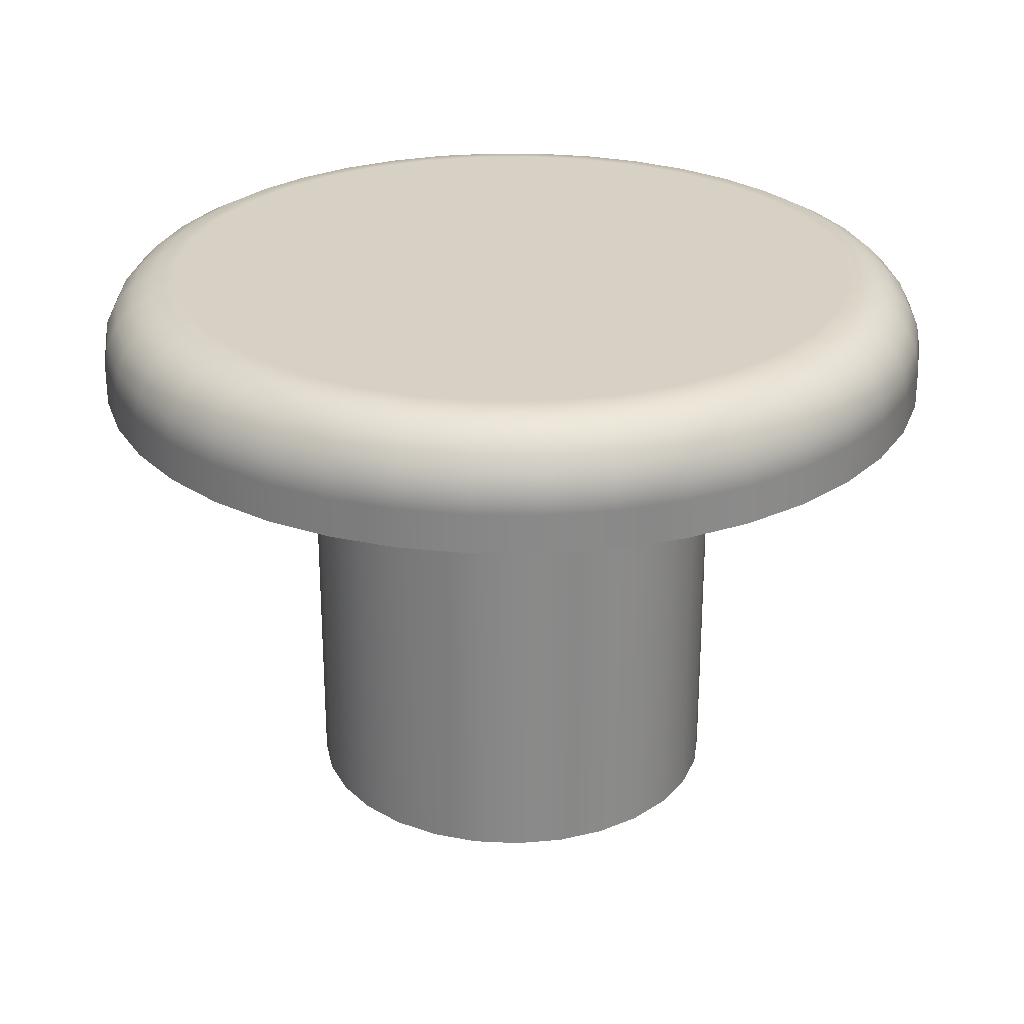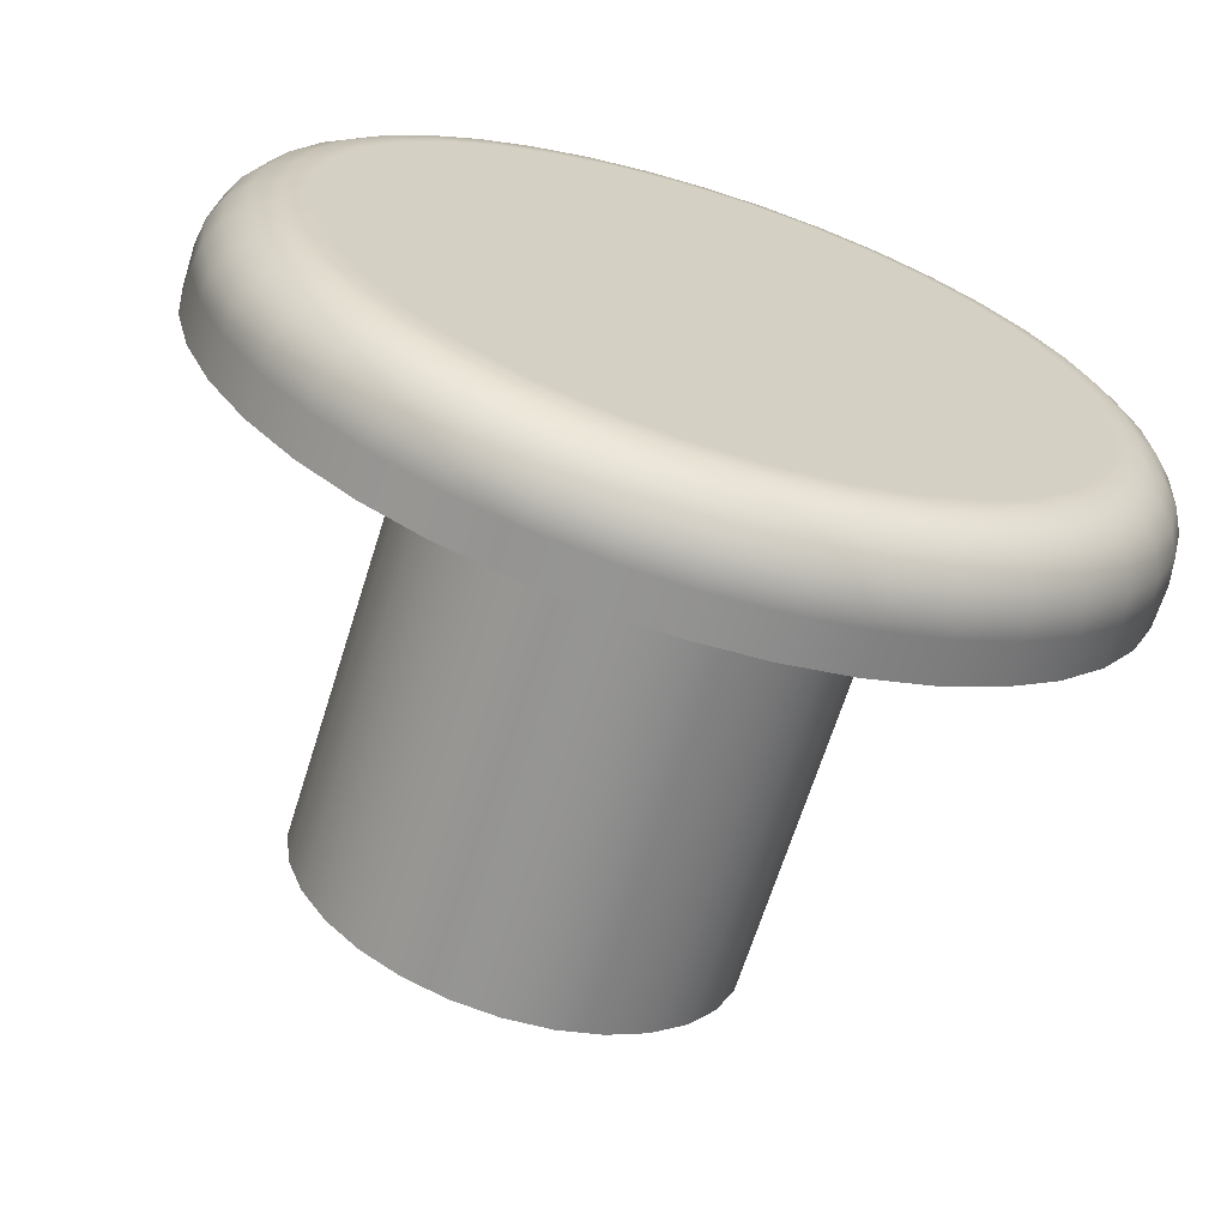
<metadata>
{"format":"obj","ext":"obj","renderer":"f3d","projection":"perspective","resolution":1024,"background":"white","views":[{"elev":27.0,"azim":77.1,"up":"+Y"},{"elev":-66.3,"azim":162.6,"up":"+Z"}]}
</metadata>
<code>
v 41.04 0.1 13.69
v 41.13 0.1 13.55
v 41.2 0.1 13.39
v 41.24 0.1 13.22
v 41.25 0.1 13.05
v 41.24 0.1 12.87
v 41.2 0.1 12.71
v 41.13 0.1 12.55
v 41.04 0.1 12.4
v 40.93 0.1 12.27
v 40.8 0.1 12.16
v 40.65 0.1 12.07
v 40.49 0.1 12
v 40.32 0.1 11.96
v 40.15 0.1 11.95
v 39.98 0.1 11.96
v 39.81 0.1 12
v 39.65 0.1 12.07
v 39.51 0.1 12.16
v 39.37 0.1 12.27
v 39.26 0.1 12.4
v 39.17 0.1 12.55
v 39.11 0.1 12.71
v 39.07 0.1 12.87
v 39.05 0.1 13.05
v 39.07 0.1 13.22
v 39.11 0.1 13.39
v 39.17 0.1 13.55
v 39.26 0.1 13.69
v 39.37 0.1 13.82
v 39.51 0.1 13.94
v 39.65 0.1 14.03
v 39.81 0.1 14.09
v 39.98 0.1 14.13
v 40.15 0.1 14.15
v 40.32 0.1 14.13
v 40.49 0.1 14.09
v 40.65 0.1 14.03
v 40.8 0.1 13.94
v 40.93 0.1 13.82
v 40.88 0.3 13.58
v 40.78 0.3 13.69
v 40.66 0.3 13.79
v 40.52 0.3 13.87
v 40.37 0.3 13.92
v 40.21 0.3 13.94
v 40.06 0.3 13.94
v 39.9 0.3 13.91
v 39.76 0.3 13.86
v 39.62 0.3 13.77
v 39.5 0.3 13.67
v 39.41 0.3 13.55
v 39.33 0.3 13.41
v 39.28 0.3 13.26
v 39.25 0.3 13.11
v 39.26 0.3 12.95
v 39.29 0.3 12.8
v 39.34 0.3 12.65
v 39.42 0.3 12.52
v 39.53 0.3 12.4
v 39.65 0.3 12.3
v 39.79 0.3 12.22
v 39.93 0.3 12.17
v 40.09 0.3 12.15
v 40.25 0.3 12.15
v 40.4 0.3 12.18
v 40.55 0.3 12.24
v 40.68 0.3 12.32
v 40.8 0.3 12.42
v 40.9 0.3 12.54
v 40.97 0.3 12.68
v 41.03 0.3 12.83
v 41.05 0.3 12.98
v 41.05 0.3 13.14
v 41.02 0.3 13.29
v 40.96 0.3 13.44
v 39.51 0.1618 13.93
v 39.53 0.2176 13.91
v 39.55 0.2618 13.87
v 39.59 0.2902 13.82
v 41.12 0.1618 13.54
v 41.1 0.2176 13.53
v 41.06 0.2618 13.51
v 41.01 0.2902 13.48
v 40.93 0.2902 13.61
v 40.98 0.2618 13.64
v 41.01 0.2176 13.67
v 41.03 0.1618 13.69
v 41.19 0.1618 13.38
v 41.16 0.2176 13.37
v 41.12 0.2618 13.36
v 41.07 0.2902 13.34
v 41.23 0.1618 13.22
v 41.2 0.2176 13.21
v 41.16 0.2618 13.21
v 41.1 0.2902 13.2
v 41.24 0.1618 13.05
v 41.21 0.2176 13.05
v 41.17 0.2618 13.05
v 41.11 0.2902 13.05
v 41.23 0.1618 12.88
v 41.2 0.2176 12.88
v 41.16 0.2618 12.89
v 41.1 0.2902 12.9
v 41.19 0.1618 12.71
v 41.16 0.2176 12.72
v 41.12 0.2618 12.73
v 41.07 0.2902 12.75
v 41.12 0.1618 12.55
v 41.1 0.2176 12.56
v 41.06 0.2618 12.58
v 41.01 0.2902 12.61
v 41.03 0.1618 12.41
v 41.01 0.2176 12.42
v 40.98 0.2618 12.45
v 40.93 0.2902 12.48
v 40.92 0.1618 12.28
v 40.9 0.2176 12.3
v 40.87 0.2618 12.33
v 40.83 0.2902 12.37
v 40.79 0.1618 12.16
v 40.78 0.2176 12.19
v 40.75 0.2618 12.22
v 40.72 0.2902 12.27
v 40.65 0.1618 12.07
v 40.63 0.2176 12.1
v 40.61 0.2618 12.14
v 40.59 0.2902 12.19
v 40.49 0.1618 12.01
v 40.48 0.2176 12.04
v 40.47 0.2618 12.08
v 40.45 0.2902 12.13
v 40.32 0.1618 11.97
v 40.32 0.2176 12
v 40.31 0.2618 12.04
v 40.3 0.2902 12.1
v 40.15 0.1618 11.96
v 40.15 0.2176 11.98
v 40.15 0.2618 12.03
v 40.15 0.2902 12.08
v 39.98 0.1618 11.97
v 39.99 0.2176 12
v 39.99 0.2618 12.04
v 40 0.2902 12.1
v 39.82 0.1618 12.01
v 39.82 0.2176 12.04
v 39.84 0.2618 12.08
v 39.85 0.2902 12.13
v 39.66 0.1618 12.07
v 39.67 0.2176 12.1
v 39.69 0.2618 12.14
v 39.72 0.2902 12.19
v 39.51 0.1618 12.16
v 39.53 0.2176 12.19
v 39.55 0.2618 12.22
v 39.59 0.2902 12.27
v 39.38 0.1618 12.28
v 39.4 0.2176 12.3
v 39.43 0.2618 12.33
v 39.47 0.2902 12.37
v 39.27 0.1618 12.41
v 39.29 0.2176 12.42
v 39.33 0.2618 12.45
v 39.37 0.2902 12.48
v 39.18 0.1618 12.55
v 39.21 0.2176 12.56
v 39.25 0.2618 12.58
v 39.3 0.2902 12.61
v 39.12 0.1618 12.71
v 39.14 0.2176 12.72
v 39.18 0.2618 12.73
v 39.24 0.2902 12.75
v 39.08 0.1618 12.88
v 39.1 0.2176 12.88
v 39.15 0.2618 12.89
v 39.2 0.2902 12.9
v 39.06 0.1618 13.05
v 39.09 0.2176 13.05
v 39.13 0.2618 13.05
v 39.19 0.2902 13.05
v 39.08 0.1618 13.22
v 39.1 0.2176 13.21
v 39.15 0.2618 13.21
v 39.2 0.2902 13.2
v 39.12 0.1618 13.38
v 39.14 0.2176 13.37
v 39.18 0.2618 13.36
v 39.24 0.2902 13.34
v 39.18 0.1618 13.54
v 39.21 0.2176 13.53
v 39.25 0.2618 13.51
v 39.3 0.2902 13.48
v 39.27 0.1618 13.69
v 39.29 0.2176 13.67
v 39.33 0.2618 13.64
v 39.37 0.2902 13.61
v 39.38 0.1618 13.82
v 39.4 0.2176 13.8
v 39.43 0.2618 13.77
v 39.47 0.2902 13.73
v 39.66 0.1618 14.02
v 39.67 0.2176 13.99
v 39.69 0.2618 13.95
v 39.72 0.2902 13.9
v 39.82 0.1618 14.08
v 39.82 0.2176 14.06
v 39.84 0.2618 14.01
v 39.85 0.2902 13.96
v 39.98 0.1618 14.12
v 39.99 0.2176 14.09
v 39.99 0.2618 14.05
v 40 0.2902 14
v 40.15 0.1618 14.14
v 40.15 0.2176 14.11
v 40.15 0.2618 14.06
v 40.15 0.2902 14.01
v 40.32 0.1618 14.12
v 40.32 0.2176 14.09
v 40.31 0.2618 14.05
v 40.3 0.2902 14
v 40.49 0.1618 14.08
v 40.48 0.2176 14.06
v 40.47 0.2618 14.01
v 40.45 0.2902 13.96
v 40.65 0.1618 14.02
v 40.63 0.2176 13.99
v 40.61 0.2618 13.95
v 40.59 0.2902 13.9
v 40.79 0.1618 13.93
v 40.78 0.2176 13.91
v 40.75 0.2618 13.87
v 40.72 0.2902 13.82
v 40.92 0.1618 13.82
v 40.9 0.2176 13.8
v 40.87 0.2618 13.77
v 40.83 0.2902 13.73
v 41.04 9.554e-16 13.69
v 41.13 9.369e-16 13.55
v 41.2 9.172e-16 13.39
v 41.24 8.968e-16 13.22
v 41.25 8.762e-16 13.05
v 41.24 8.559e-16 12.87
v 41.2 8.364e-16 12.71
v 41.13 8.181e-16 12.55
v 41.04 8.016e-16 12.4
v 40.93 7.872e-16 12.27
v 40.8 7.753e-16 12.16
v 40.65 7.662e-16 12.07
v 40.49 7.601e-16 12
v 40.32 7.571e-16 11.96
v 40.15 7.574e-16 11.95
v 39.98 7.608e-16 11.96
v 39.81 7.675e-16 12
v 39.65 7.771e-16 12.07
v 39.51 7.894e-16 12.16
v 39.37 8.041e-16 12.27
v 39.26 8.21e-16 12.4
v 39.17 8.395e-16 12.55
v 39.11 8.591e-16 12.71
v 39.07 8.795e-16 12.87
v 39.05 9.002e-16 13.05
v 39.07 9.205e-16 13.22
v 39.11 9.4e-16 13.39
v 39.17 9.582e-16 13.55
v 39.26 9.748e-16 13.69
v 39.37 9.891e-16 13.82
v 39.51 1.001e-15 13.94
v 39.65 1.01e-15 14.03
v 39.81 1.016e-15 14.09
v 39.98 1.019e-15 14.13
v 40.15 1.019e-15 14.15
v 40.32 1.016e-15 14.13
v 40.49 1.009e-15 14.09
v 40.65 9.993e-16 14.03
v 40.8 9.87e-16 13.94
v 40.93 9.722e-16 13.82
v 40.6 -1.2 13.37
v 40.66 -1.2 13.27
v 40.69 -1.2 13.15
v 40.7 -1.2 13.03
v 40.69 -1.2 12.92
v 40.65 -1.2 12.8
v 40.58 -1.2 12.7
v 40.5 -1.2 12.62
v 40.4 -1.2 12.55
v 40.29 -1.2 12.51
v 40.17 -1.2 12.5
v 40.05 -1.2 12.51
v 39.94 -1.2 12.54
v 39.83 -1.2 12.6
v 39.74 -1.2 12.68
v 39.67 -1.2 12.77
v 39.63 -1.2 12.88
v 39.6 -1.2 13
v 39.61 -1.2 13.12
v 39.63 -1.2 13.23
v 39.69 -1.2 13.34
v 39.76 -1.2 13.43
v 39.85 -1.2 13.51
v 39.96 -1.2 13.56
v 40.07 -1.2 13.59
v 40.19 -1.2 13.59
v 40.31 -1.2 13.57
v 40.42 -1.2 13.53
v 40.52 -1.2 13.46
v 40.6 9.218e-16 13.37
v 40.52 9.331e-16 13.46
v 40.42 9.424e-16 13.53
v 40.31 9.491e-16 13.57
v 40.19 9.529e-16 13.59
v 40.07 9.538e-16 13.59
v 39.96 9.515e-16 13.56
v 39.85 9.464e-16 13.51
v 39.76 9.384e-16 13.43
v 39.69 9.282e-16 13.34
v 39.63 9.16e-16 13.23
v 39.61 9.026e-16 13.12
v 39.6 8.885e-16 13
v 39.63 8.744e-16 12.88
v 39.67 8.609e-16 12.77
v 39.74 8.487e-16 12.68
v 39.83 8.383e-16 12.6
v 39.94 8.303e-16 12.54
v 40.05 8.25e-16 12.51
v 40.17 8.226e-16 12.5
v 40.29 8.233e-16 12.51
v 40.4 8.27e-16 12.55
v 40.5 8.336e-16 12.62
v 40.58 8.428e-16 12.7
v 40.65 8.541e-16 12.8
v 40.69 8.669e-16 12.92
v 40.7 8.808e-16 13.03
v 40.69 8.95e-16 13.15
v 40.66 9.089e-16 13.27
g face 0
f 2 81 1
f 1 81 88
f 1 88 40
f 40 88 233
f 40 233 39
f 39 233 229
f 39 229 38
f 38 229 225
f 38 225 37
f 37 225 221
f 37 221 36
f 36 221 217
f 36 217 35
f 35 217 213
f 35 213 34
f 34 213 209
f 34 209 33
f 33 209 205
f 33 205 32
f 32 205 201
f 32 201 31
f 31 201 77
f 31 77 30
f 30 77 197
f 30 197 29
f 29 197 193
f 29 193 28
f 28 193 189
f 28 189 27
f 27 189 185
f 27 185 26
f 26 185 181
f 26 181 25
f 25 181 177
f 25 177 24
f 24 177 173
f 24 173 23
f 23 173 169
f 23 169 22
f 22 169 165
f 22 165 21
f 21 165 161
f 21 161 20
f 20 161 157
f 20 157 19
f 19 157 153
f 19 153 18
f 18 153 149
f 18 149 17
f 17 149 145
f 17 145 16
f 16 145 141
f 16 141 15
f 15 141 137
f 15 137 14
f 14 137 133
f 14 133 13
f 13 133 129
f 13 129 12
f 12 129 125
f 12 125 11
f 11 125 121
f 11 121 10
f 10 121 117
f 10 117 9
f 9 117 113
f 9 113 8
f 8 113 109
f 8 109 7
f 7 109 105
f 7 105 6
f 6 105 101
f 6 101 5
f 5 101 97
f 5 97 4
f 4 97 93
f 4 93 3
f 3 93 89
f 3 89 2
f 2 89 81
f 42 236 41
f 41 236 85
f 41 85 84
f 84 85 86
f 84 86 83
f 83 86 87
f 83 87 82
f 82 87 88
f 82 88 81
f 236 42 232
f 232 42 43
f 232 43 228
f 228 43 44
f 228 44 224
f 224 44 45
f 224 45 220
f 220 45 46
f 220 46 216
f 216 46 47
f 216 47 212
f 212 47 48
f 212 48 208
f 208 48 49
f 208 49 204
f 204 49 50
f 204 50 80
f 80 50 200
f 80 200 199
f 199 200 195
f 199 195 194
f 194 195 190
f 194 190 189
f 189 190 185
f 50 51 200
f 200 51 196
f 200 196 195
f 195 196 191
f 195 191 190
f 190 191 186
f 190 186 185
f 185 186 181
f 51 52 196
f 196 52 192
f 196 192 191
f 191 192 187
f 191 187 186
f 186 187 182
f 186 182 181
f 181 182 177
f 52 53 192
f 192 53 188
f 192 188 187
f 187 188 183
f 187 183 182
f 182 183 178
f 182 178 177
f 177 178 173
f 53 54 188
f 188 54 184
f 188 184 183
f 183 184 179
f 183 179 178
f 178 179 174
f 178 174 173
f 173 174 169
f 54 55 184
f 184 55 180
f 184 180 179
f 179 180 175
f 179 175 174
f 174 175 170
f 174 170 169
f 169 170 165
f 55 56 180
f 180 56 176
f 180 176 175
f 175 176 171
f 175 171 170
f 170 171 166
f 170 166 165
f 165 166 161
f 56 57 176
f 176 57 172
f 176 172 171
f 171 172 167
f 171 167 166
f 166 167 162
f 166 162 161
f 161 162 157
f 57 58 172
f 172 58 168
f 172 168 167
f 167 168 163
f 167 163 162
f 162 163 158
f 162 158 157
f 157 158 153
f 58 59 168
f 168 59 164
f 168 164 163
f 163 164 159
f 163 159 158
f 158 159 154
f 158 154 153
f 153 154 149
f 164 59 160
f 160 59 60
f 160 60 156
f 156 60 61
f 156 61 152
f 152 61 62
f 152 62 148
f 148 62 63
f 148 63 144
f 144 63 64
f 144 64 140
f 140 64 65
f 140 65 136
f 136 65 66
f 136 66 132
f 132 66 67
f 132 67 128
f 128 67 68
f 128 68 124
f 124 68 120
f 124 120 119
f 119 120 115
f 119 115 114
f 114 115 110
f 114 110 109
f 109 110 105
f 68 69 120
f 120 69 116
f 120 116 115
f 115 116 111
f 115 111 110
f 110 111 106
f 110 106 105
f 105 106 101
f 69 70 116
f 116 70 112
f 116 112 111
f 111 112 107
f 111 107 106
f 106 107 102
f 106 102 101
f 101 102 97
f 70 71 112
f 112 71 108
f 112 108 107
f 107 108 103
f 107 103 102
f 102 103 98
f 102 98 97
f 97 98 93
f 71 72 108
f 108 72 104
f 108 104 103
f 103 104 99
f 103 99 98
f 98 99 94
f 98 94 93
f 93 94 89
f 72 73 104
f 104 73 100
f 104 100 99
f 99 100 95
f 99 95 94
f 94 95 90
f 94 90 89
f 89 90 81
f 73 74 100
f 100 74 96
f 100 96 95
f 95 96 91
f 95 91 90
f 90 91 82
f 90 82 81
f 74 75 96
f 96 75 92
f 96 92 91
f 91 92 83
f 91 83 82
f 75 76 92
f 92 76 84
f 92 84 83
f 76 41 84
f 77 78 197
f 197 78 198
f 197 198 193
f 193 198 194
f 193 194 189
f 78 79 198
f 198 79 199
f 198 199 194
f 78 77 202
f 202 77 201
f 202 201 206
f 206 201 205
f 206 205 210
f 210 205 209
f 210 209 214
f 214 209 213
f 214 213 218
f 218 213 217
f 218 217 222
f 222 217 221
f 222 221 226
f 226 221 225
f 226 225 230
f 230 225 229
f 230 229 234
f 234 229 233
f 234 233 87
f 87 233 88
f 204 80 79
f 79 80 199
f 79 78 203
f 203 78 202
f 203 202 207
f 207 202 206
f 207 206 211
f 211 206 210
f 211 210 215
f 215 210 214
f 215 214 219
f 219 214 218
f 219 218 223
f 223 218 222
f 223 222 227
f 227 222 226
f 227 226 231
f 231 226 230
f 231 230 235
f 235 230 234
f 235 234 86
f 86 234 87
f 235 86 85
f 235 85 236
f 114 109 113
f 114 113 118
f 118 113 117
f 118 117 122
f 122 117 121
f 122 121 126
f 126 121 125
f 126 125 130
f 130 125 129
f 130 129 134
f 134 129 133
f 134 133 138
f 138 133 137
f 138 137 142
f 142 137 141
f 142 141 146
f 146 141 145
f 146 145 150
f 150 145 149
f 150 149 154
f 114 118 119
f 119 118 123
f 119 123 124
f 124 123 128
f 123 118 122
f 123 122 127
f 127 122 126
f 127 126 131
f 131 126 130
f 131 130 135
f 135 130 134
f 135 134 139
f 139 134 138
f 139 138 143
f 143 138 142
f 143 142 147
f 147 142 146
f 147 146 151
f 151 146 150
f 151 150 155
f 155 150 154
f 155 154 159
f 132 128 127
f 127 128 123
f 132 127 131
f 136 132 131
f 136 131 135
f 140 136 135
f 140 135 139
f 144 140 139
f 144 139 143
f 148 144 143
f 148 143 147
f 152 148 147
f 152 147 151
f 156 152 151
f 156 151 155
f 160 156 155
f 160 155 159
f 164 160 159
f 208 204 203
f 203 204 79
f 208 203 207
f 212 208 207
f 212 207 211
f 216 212 211
f 216 211 215
f 220 216 215
f 220 215 219
f 224 220 219
f 224 219 223
f 228 224 223
f 228 223 227
f 232 228 227
f 232 227 231
f 236 232 231
f 236 231 235
g face 1
f 238 2 237
f 237 2 1
f 237 1 276
f 276 1 40
f 276 40 275
f 275 40 39
f 275 39 274
f 274 39 38
f 274 38 273
f 273 38 37
f 273 37 272
f 272 37 36
f 272 36 271
f 271 36 35
f 271 35 270
f 270 35 34
f 270 34 269
f 269 34 33
f 269 33 268
f 268 33 32
f 268 32 267
f 267 32 31
f 267 31 266
f 266 31 30
f 266 30 265
f 265 30 29
f 265 29 264
f 264 29 28
f 264 28 263
f 263 28 27
f 263 27 262
f 262 27 26
f 262 26 261
f 261 26 25
f 261 25 260
f 260 25 24
f 260 24 259
f 259 24 23
f 259 23 258
f 258 23 22
f 258 22 257
f 257 22 21
f 257 21 256
f 256 21 20
f 256 20 255
f 255 20 19
f 255 19 254
f 254 19 18
f 254 18 253
f 253 18 17
f 253 17 252
f 252 17 16
f 252 16 251
f 251 16 15
f 251 15 250
f 250 15 14
f 250 14 249
f 249 14 13
f 249 13 248
f 248 13 12
f 248 12 247
f 247 12 11
f 247 11 246
f 246 11 10
f 246 10 245
f 245 10 9
f 245 9 244
f 244 9 8
f 244 8 243
f 243 8 7
f 243 7 242
f 242 7 6
f 242 6 241
f 241 6 5
f 241 5 240
f 240 5 4
f 240 4 239
f 239 4 3
f 239 3 238
f 238 3 2
g face 2
f 76 60 41
f 41 60 59
f 41 59 42
f 42 59 58
f 42 58 43
f 43 58 57
f 43 57 44
f 44 57 56
f 44 56 45
f 45 56 55
f 45 55 46
f 46 55 54
f 46 54 47
f 47 54 53
f 47 53 48
f 48 53 52
f 48 52 49
f 49 52 51
f 49 51 50
f 60 76 61
f 61 76 75
f 61 75 62
f 62 75 74
f 62 74 63
f 63 74 73
f 63 73 64
f 64 73 72
f 64 72 65
f 65 72 71
f 65 71 66
f 66 71 70
f 66 70 67
f 67 70 69
f 67 69 68
g face 3
f 278 334 277
f 277 334 306
f 277 306 305
f 305 306 307
f 305 307 308
f 278 279 334
f 334 279 333
f 333 279 280
f 333 280 332
f 332 280 281
f 332 281 331
f 331 281 282
f 331 282 330
f 330 282 283
f 330 283 329
f 329 283 284
f 329 284 328
f 328 284 285
f 328 285 327
f 327 285 286
f 327 286 326
f 326 286 287
f 326 287 325
f 325 287 288
f 325 288 324
f 324 288 289
f 324 289 323
f 323 289 290
f 323 290 322
f 322 290 291
f 322 291 321
f 321 291 292
f 321 292 320
f 320 292 293
f 320 293 319
f 319 293 294
f 319 294 318
f 318 294 295
f 318 295 317
f 317 295 296
f 317 296 316
f 316 296 297
f 316 297 315
f 315 297 298
f 315 298 314
f 314 298 299
f 314 299 313
f 313 299 300
f 313 300 312
f 312 300 301
f 312 301 311
f 311 301 302
f 311 302 310
f 310 302 303
f 310 303 309
f 309 303 304
f 309 304 308
f 308 304 305
g face 4
f 278 277 296
f 296 277 305
f 296 305 304
f 304 303 296
f 296 303 302
f 296 302 301
f 296 301 297
f 297 301 300
f 297 300 298
f 298 300 299
f 295 287 296
f 296 287 286
f 296 286 285
f 287 295 288
f 288 295 294
f 288 294 289
f 289 294 293
f 289 293 290
f 290 293 292
f 290 292 291
f 285 284 296
f 296 284 283
f 296 283 282
f 282 281 296
f 296 281 280
f 296 280 279
f 279 278 296
g face 5
f 334 238 306
f 306 238 237
f 306 237 276
f 238 334 239
f 239 334 333
f 239 333 240
f 240 333 332
f 240 332 241
f 241 332 242
f 242 332 331
f 242 331 243
f 243 331 330
f 243 330 244
f 244 330 245
f 245 330 329
f 245 329 246
f 246 329 328
f 246 328 247
f 247 328 327
f 247 327 248
f 248 327 249
f 249 327 326
f 249 326 250
f 250 326 325
f 250 325 251
f 251 325 324
f 251 324 252
f 252 324 253
f 253 324 323
f 253 323 254
f 254 323 322
f 254 322 255
f 255 322 256
f 256 322 321
f 256 321 257
f 257 321 320
f 257 320 258
f 258 320 319
f 258 319 259
f 259 319 260
f 260 319 318
f 260 318 261
f 261 318 317
f 261 317 262
f 262 317 263
f 263 317 316
f 263 316 264
f 264 316 315
f 264 315 265
f 265 315 314
f 265 314 266
f 266 314 267
f 267 314 313
f 267 313 268
f 268 313 312
f 268 312 269
f 269 312 311
f 269 311 270
f 270 311 271
f 271 311 310
f 271 310 272
f 272 310 309
f 272 309 273
f 273 309 274
f 274 309 308
f 274 308 275
f 275 308 307
f 275 307 276
f 276 307 306
g halfedge 0 edge 0
l 1 40 39 38 37 36 35 34 33 32 31 30 29 28 27 26 25 24 23 22 21 20 19 18 17 16 15 14 13 12 11 10 9 8 7 6 5 4 3 2 1
g halfedge 1 edge 0
l 1 2 3 4 5 6 7 8 9 10 11 12 13 14 15 16 17 18 19 20 21 22 23 24 25 26 27 28 29 30 31 32 33 34 35 36 37 38 39 40 1
g halfedge 2 edge 1
l 41 42 43 44 45 46 47 48 49 50 51 52 53 54 55 56 57 58 59 60 61 62 63 64 65 66 67 68 69 70 71 72 73 74 75 76 41
g halfedge 3 edge 1
l 41 76 75 74 73 72 71 70 69 68 67 66 65 64 63 62 61 60 59 58 57 56 55 54 53 52 51 50 49 48 47 46 45 44 43 42 41
g halfedge 4 edge 2
l 237 238 239 240 241 242 243 244 245 246 247 248 249 250 251 252 253 254 255 256 257 258 259 260 261 262 263 264 265 266 267 268 269 270 271 272 273 274 275 276 237
g halfedge 5 edge 2
l 237 276 275 274 273 272 271 270 269 268 267 266 265 264 263 262 261 260 259 258 257 256 255 254 253 252 251 250 249 248 247 246 245 244 243 242 241 240 239 238 237
g halfedge 6 edge 3
l 277 278 279 280 281 282 283 284 285 286 287 288 289 290 291 292 293 294 295 296 297 298 299 300 301 302 303 304 305 277
g halfedge 7 edge 3
l 277 305 304 303 302 301 300 299 298 297 296 295 294 293 292 291 290 289 288 287 286 285 284 283 282 281 280 279 278 277
g halfedge 8 edge 4
l 306 334 333 332 331 330 329 328 327 326 325 324 323 322 321 320 319 318 317 316 315 314 313 312 311 310 309 308 307 306
g halfedge 9 edge 4
l 306 307 308 309 310 311 312 313 314 315 316 317 318 319 320 321 322 323 324 325 326 327 328 329 330 331 332 333 334 306
g vertex 0
p 1
g vertex 1
p 41
g vertex 2
p 237
g vertex 3
p 277
g vertex 4
p 306

</code>
